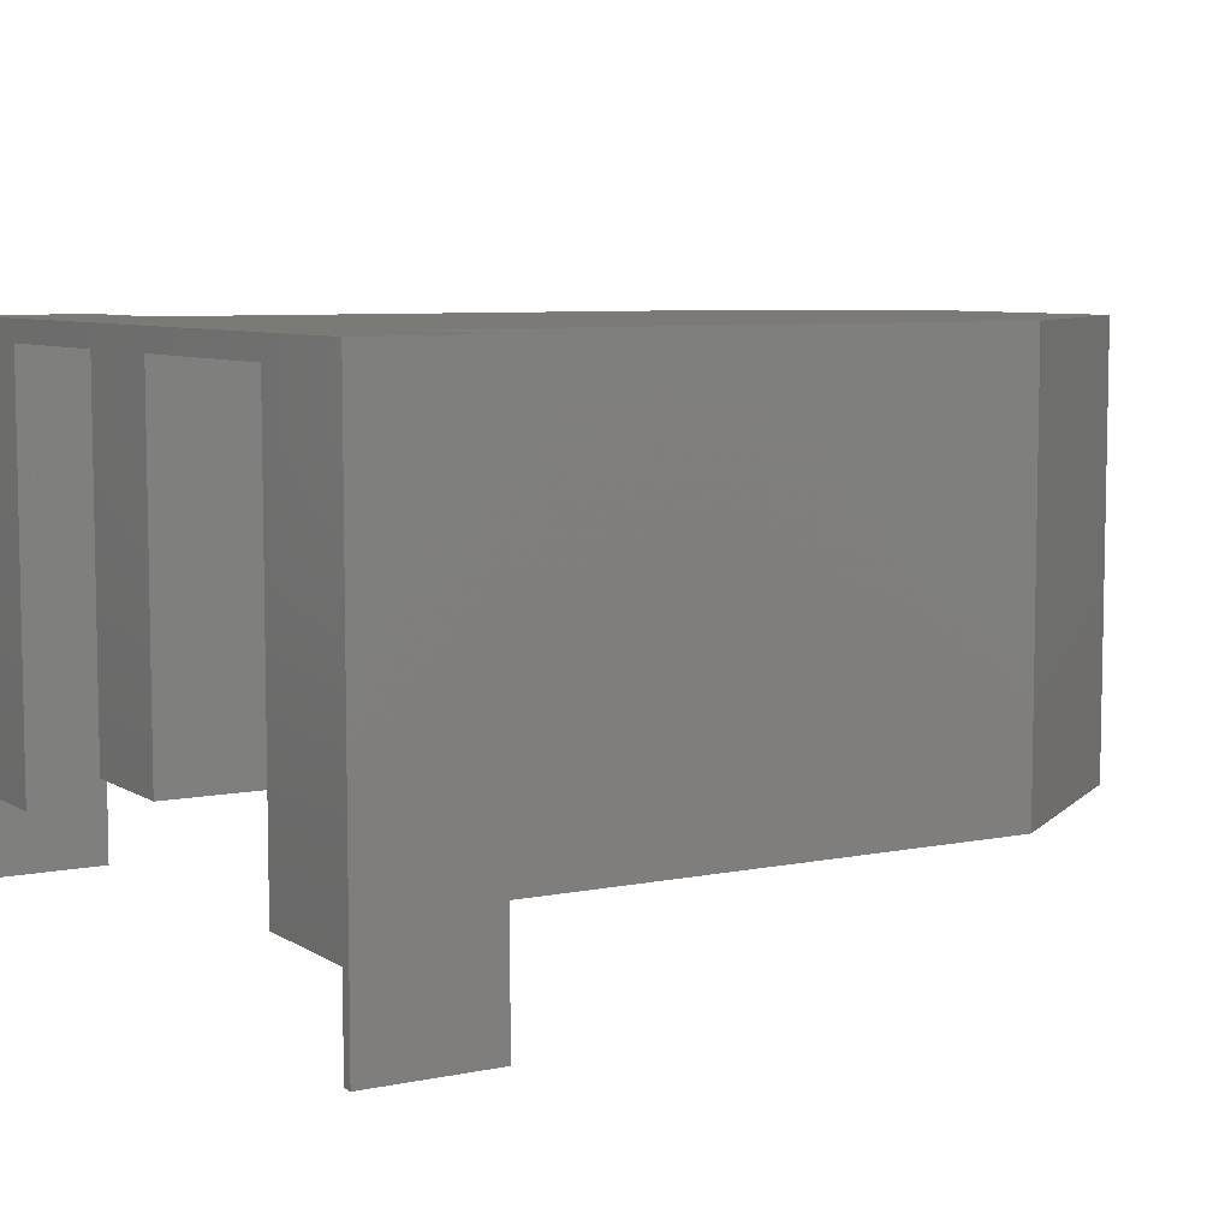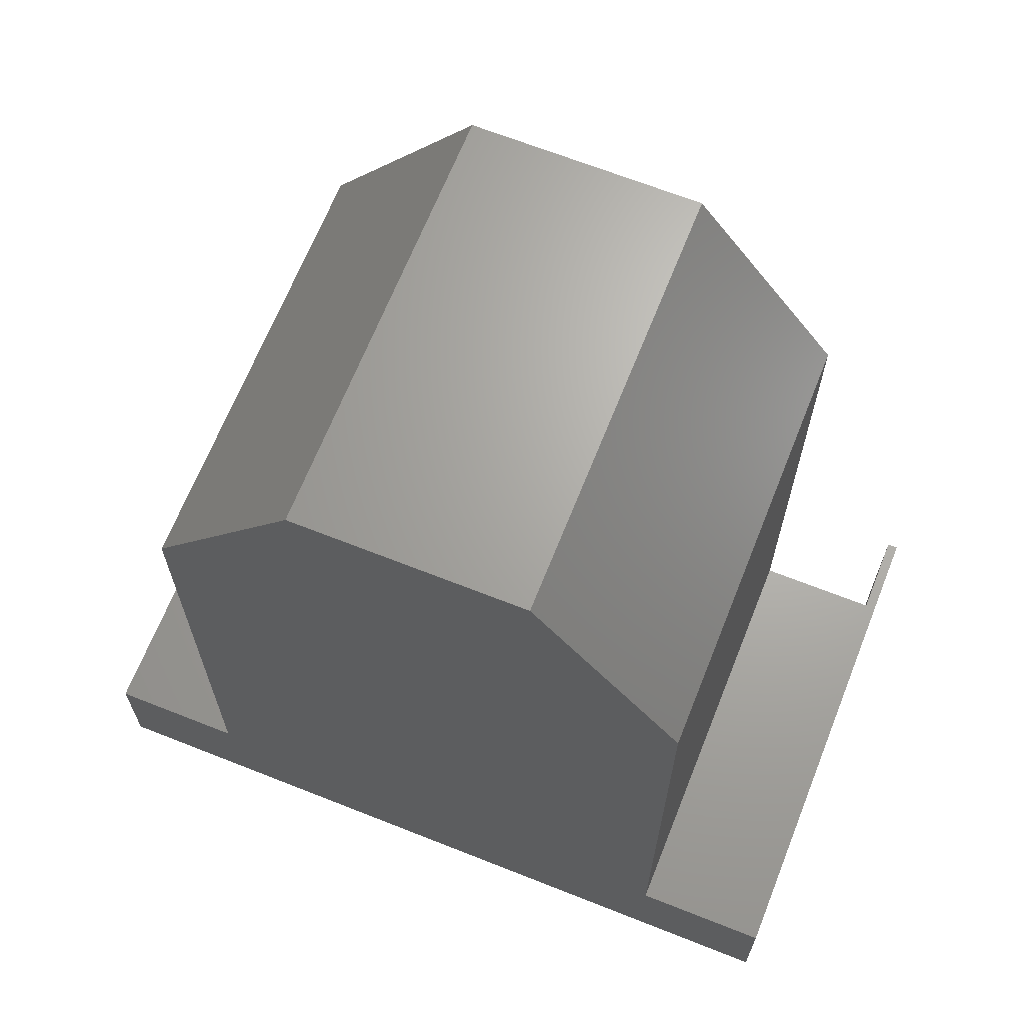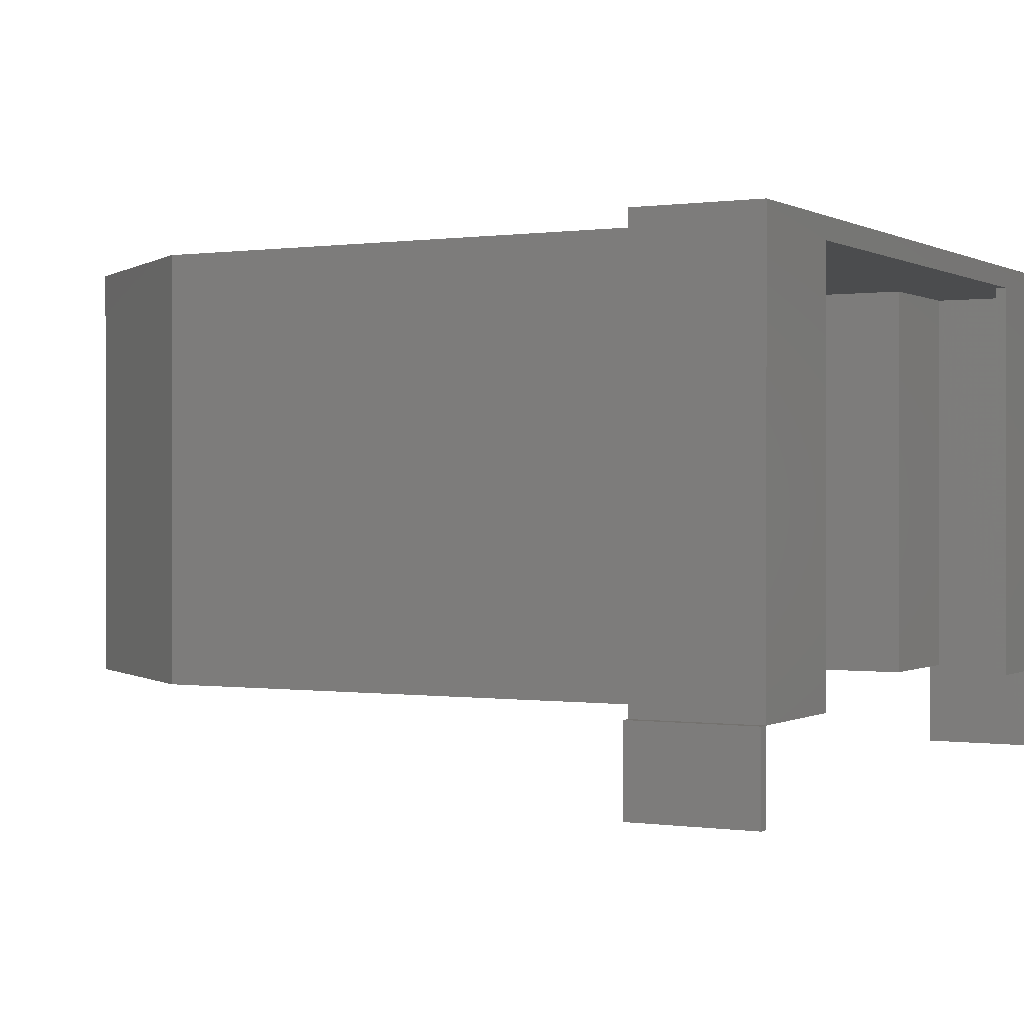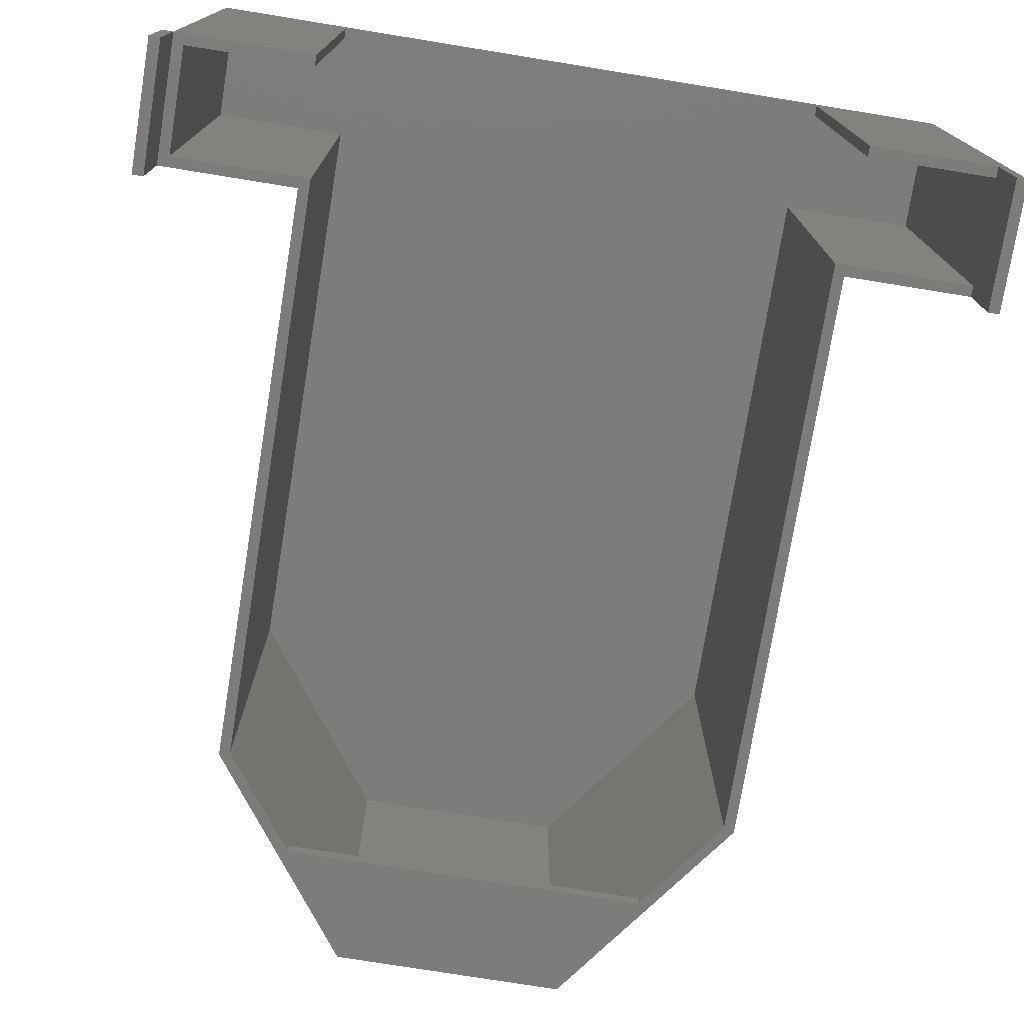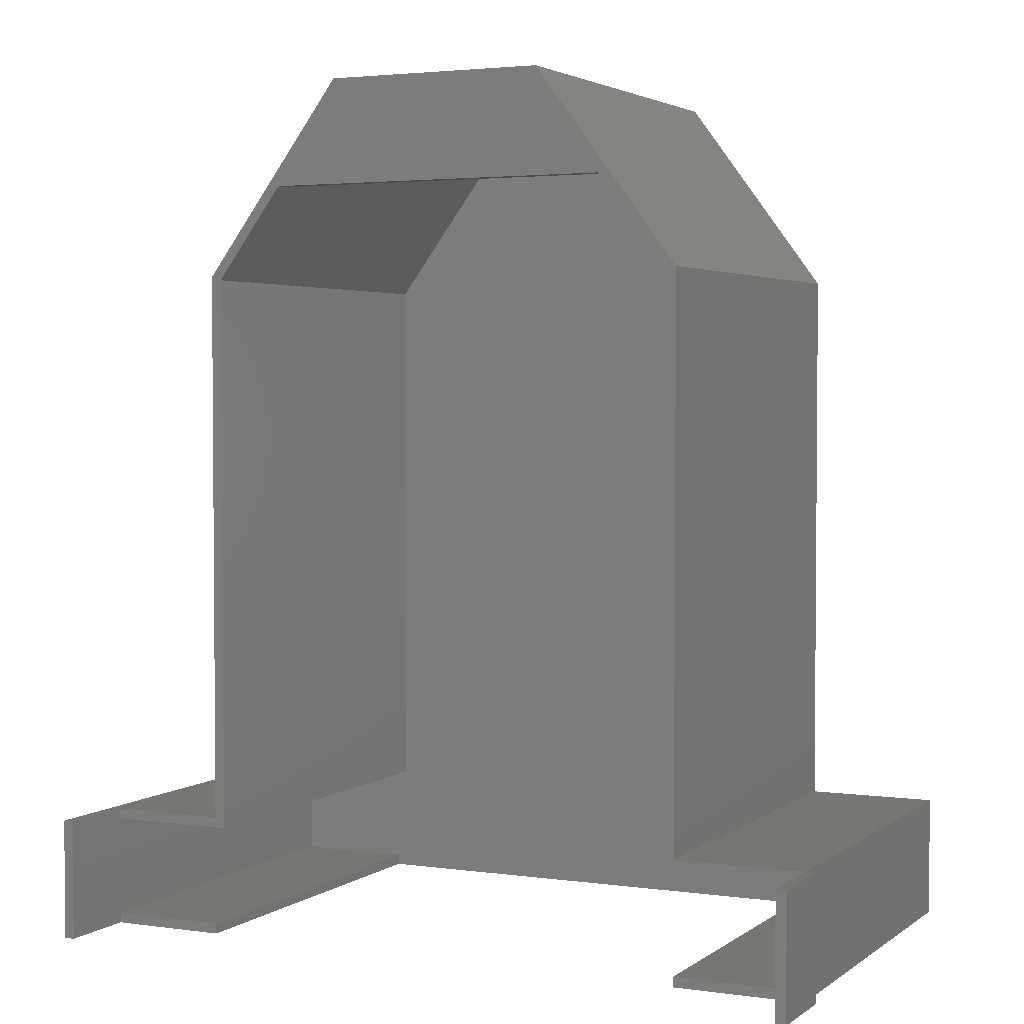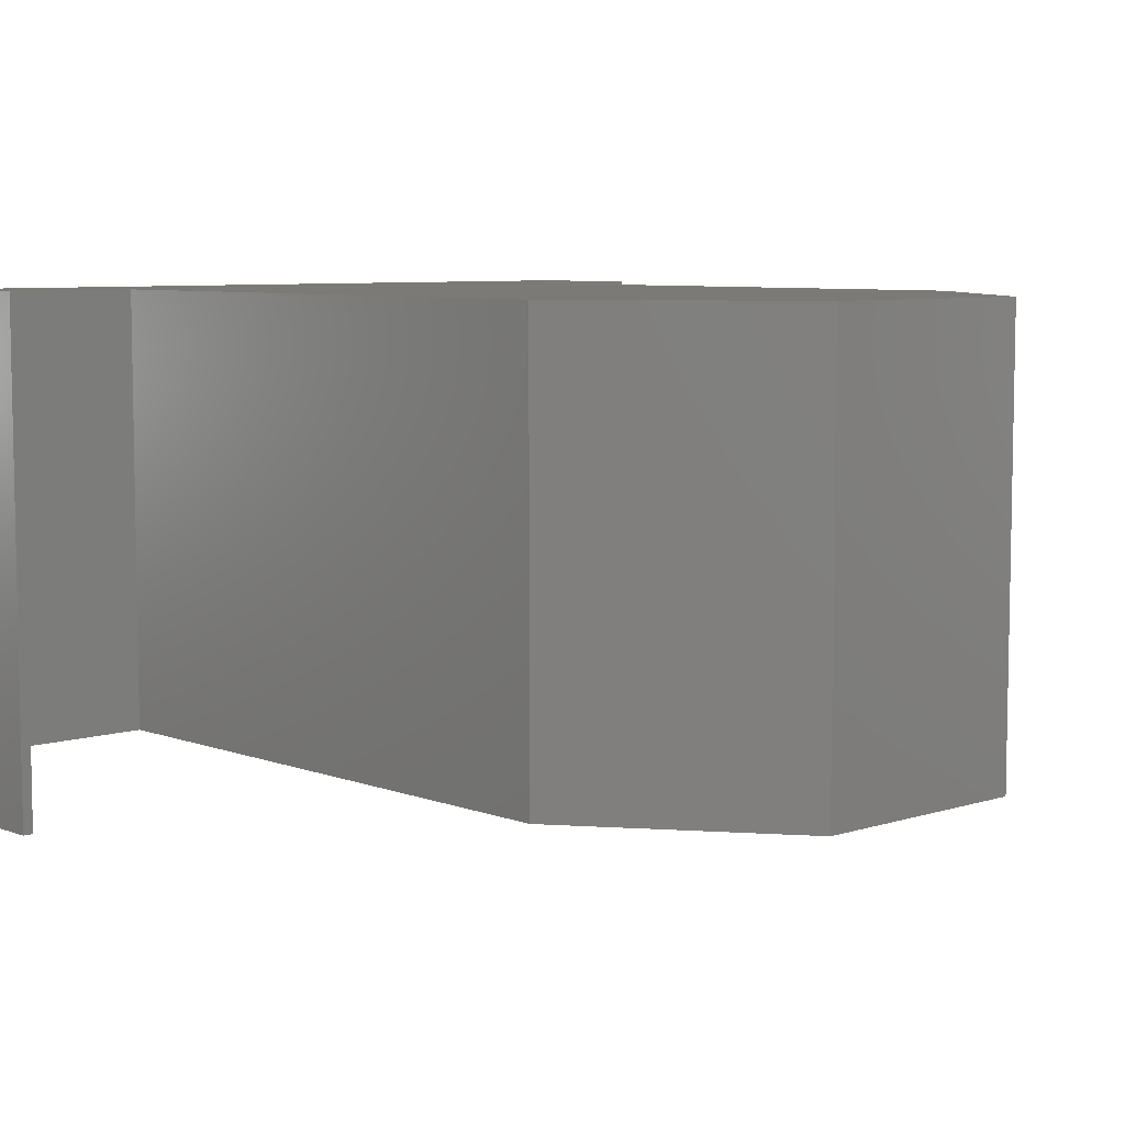
<metadata>
{"format":"stl","ext":"stl","renderer":"f3d","projection":"perspective","resolution":1024,"background":"white","views":[{"elev":7.1,"azim":59.4,"up":"+Z"},{"elev":66.8,"azim":21.7,"up":"+Y"},{"elev":0.2,"azim":-61.5,"up":"+Z"},{"elev":-75.3,"azim":-9.2,"up":"+Z"},{"elev":3.0,"azim":-154.4,"up":"+Y"},{"elev":7.0,"azim":137.3,"up":"+Z"}]}
</metadata>
<code>
# stl→obj: 62 verts, 120 faces
v 32.72 -29.34 -38.3
v 32.72 -30.34 -38.3
v 21.22 -29.34 -38.3
v 20.22 -30.34 -38.3
v 21.22 24.26 -38.3
v 20.22 23.93 -38.3
v 7.366 42.87 -38.3
v 13.56 32.87 -38.3
v -13.93 42.87 -38.3
v -20.13 32.87 -38.3
v -27.78 24.26 -38.3
v -26.78 23.93 -38.3
v -27.78 -29.34 -38.3
v -26.78 -30.34 -38.3
v -40.28 -29.34 -38.3
v -39.28 -30.34 -38.3
v -40.28 -41.04 -38.3
v -39.28 -40.04 -38.3
v -27.78 -41.04 -38.3
v -27.78 -40.04 -38.3
v -27.78 24.26 2
v -13.93 42.87 2
v 7.366 42.87 2
v 21.22 24.26 2
v -26.78 23.93 0
v -20.13 32.87 -37
v -13.43 41.87 0
v -13.43 41.87 -37
v 6.863 41.87 -37
v 6.863 41.87 0
v 13.56 32.87 -37
v 20.22 23.93 0
v 32.72 -40.04 0
v 32.72 -30.34 0
v 32.72 -40.04 -38.3
v 32.72 -29.34 -46.3
v 32.72 -41.04 -46.3
v 32.72 -41.04 -38.3
v 20.22 -30.34 0
v -26.78 -30.34 0
v -39.28 -30.34 0
v -39.28 -40.04 0
v -27.78 -40.04 0
v -27.78 -41.04 0
v 21.22 -41.04 -38.3
v 21.22 -41.04 0
v 33.72 -41.04 -46.3
v 33.72 -41.04 2
v -40.28 -41.04 2
v -40.28 -29.34 2
v -27.78 -29.34 2
v 21.22 -29.34 2
v 33.72 -29.34 2
v 33.72 -29.34 -46.3
v 21.22 -40.04 0
v 21.22 -40.04 -38.3
v -41.28 -29.34 -38.3
v -41.28 -41.04 -38.3
v -40.28 -41.04 -46.3
v -41.28 -41.04 -46.3
v -40.28 -29.34 -46.3
v -41.28 -29.34 -46.3
f 1 2 3
f 2 4 3
f 3 4 5
f 4 6 5
f 5 6 7
f 6 8 7
f 7 8 9
f 8 10 9
f 9 10 11
f 10 12 11
f 11 12 13
f 12 14 13
f 13 14 15
f 14 16 15
f 15 16 17
f 16 18 17
f 17 18 19
f 18 20 19
f 11 21 22
f 11 22 9
f 9 22 23
f 9 23 7
f 7 23 24
f 7 24 5
f 12 10 25
f 10 26 25
f 25 26 27
f 26 28 27
f 27 28 29
f 27 29 30
f 29 31 30
f 8 6 31
f 31 6 30
f 6 32 30
f 26 31 29
f 28 26 29
f 10 8 31
f 10 31 26
f 33 34 35
f 34 2 35
f 1 36 2
f 36 37 2
f 2 37 35
f 37 38 35
f 2 34 39
f 2 39 4
f 4 39 32
f 4 32 6
f 12 25 40
f 12 40 14
f 14 40 41
f 14 41 16
f 16 41 42
f 16 42 18
f 18 42 43
f 18 43 20
f 20 43 44
f 20 44 19
f 19 44 17
f 45 38 46
f 37 47 38
f 47 48 38
f 38 48 46
f 48 49 46
f 46 49 44
f 49 17 44
f 17 49 50
f 17 50 15
f 15 50 51
f 15 51 13
f 13 51 21
f 13 21 11
f 5 24 52
f 5 52 3
f 3 52 1
f 52 53 1
f 1 53 36
f 53 54 36
f 50 49 51
f 49 48 51
f 51 52 21
f 52 24 21
f 21 24 22
f 24 23 22
f 51 48 52
f 48 53 52
f 34 33 39
f 33 55 39
f 55 46 39
f 46 44 39
f 39 44 32
f 44 43 32
f 32 43 30
f 43 40 30
f 30 40 27
f 40 25 27
f 40 43 41
f 43 42 41
f 47 37 36
f 47 36 54
f 35 38 45
f 35 45 56
f 56 55 33
f 56 33 35
f 45 46 55
f 45 55 56
f 54 53 48
f 54 48 47
f 57 58 17
f 15 57 17
f 59 17 58
f 59 58 60
f 61 15 17
f 61 17 59
f 62 57 15
f 62 15 61
f 60 58 57
f 60 57 62
f 59 60 62
f 59 62 61

</code>
